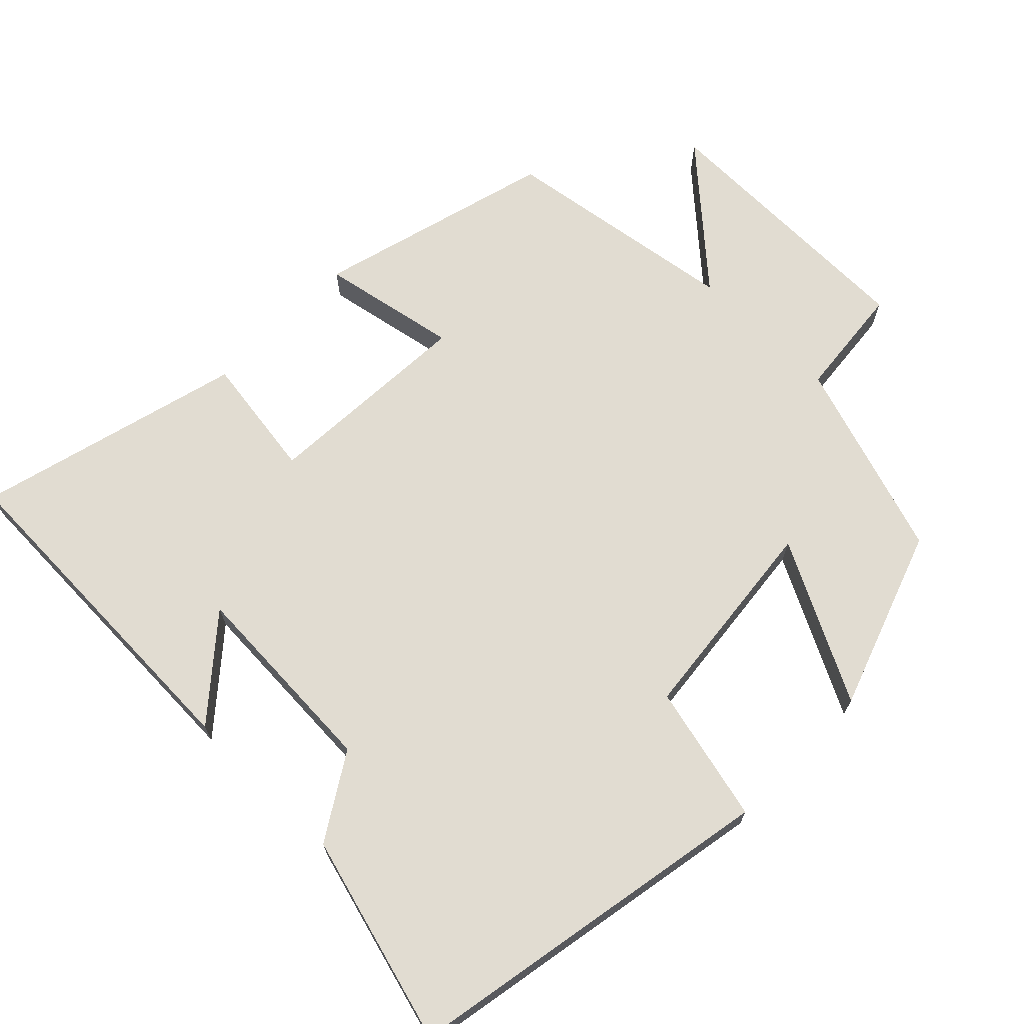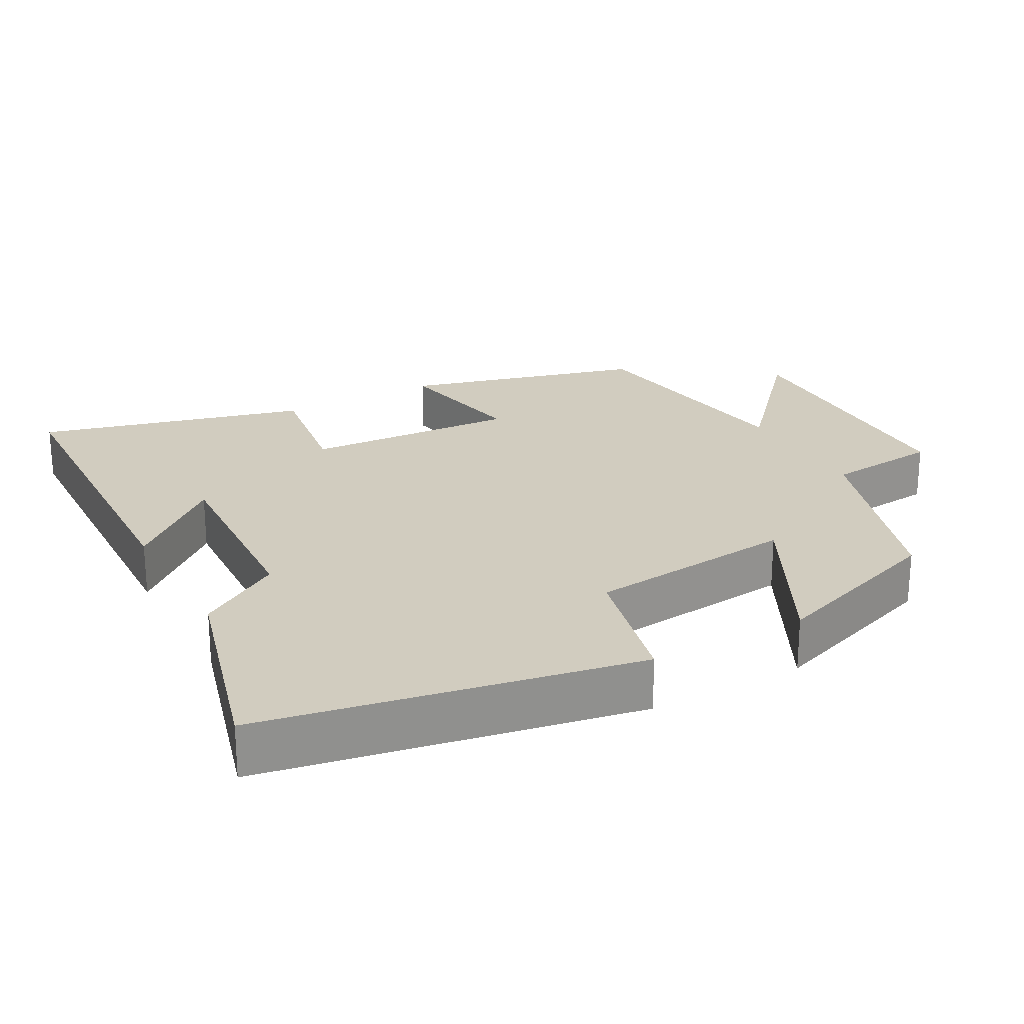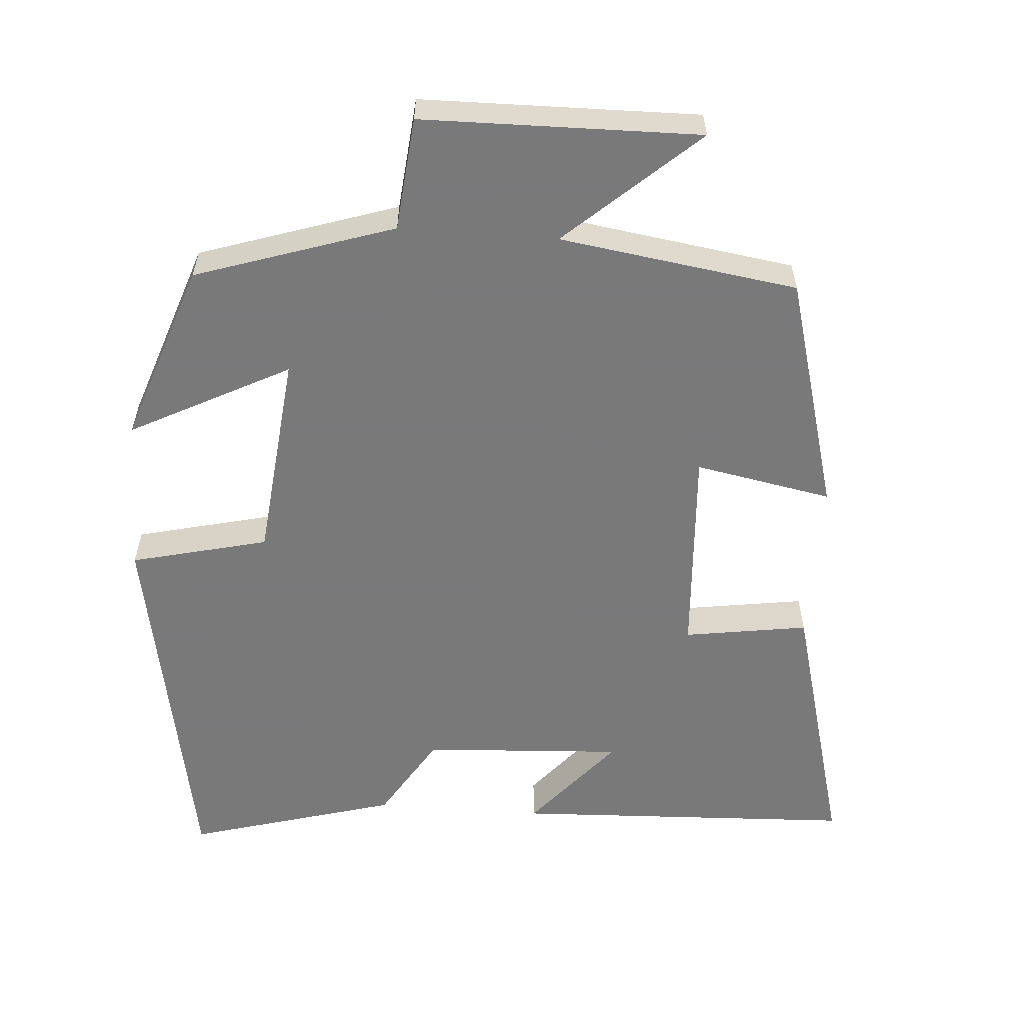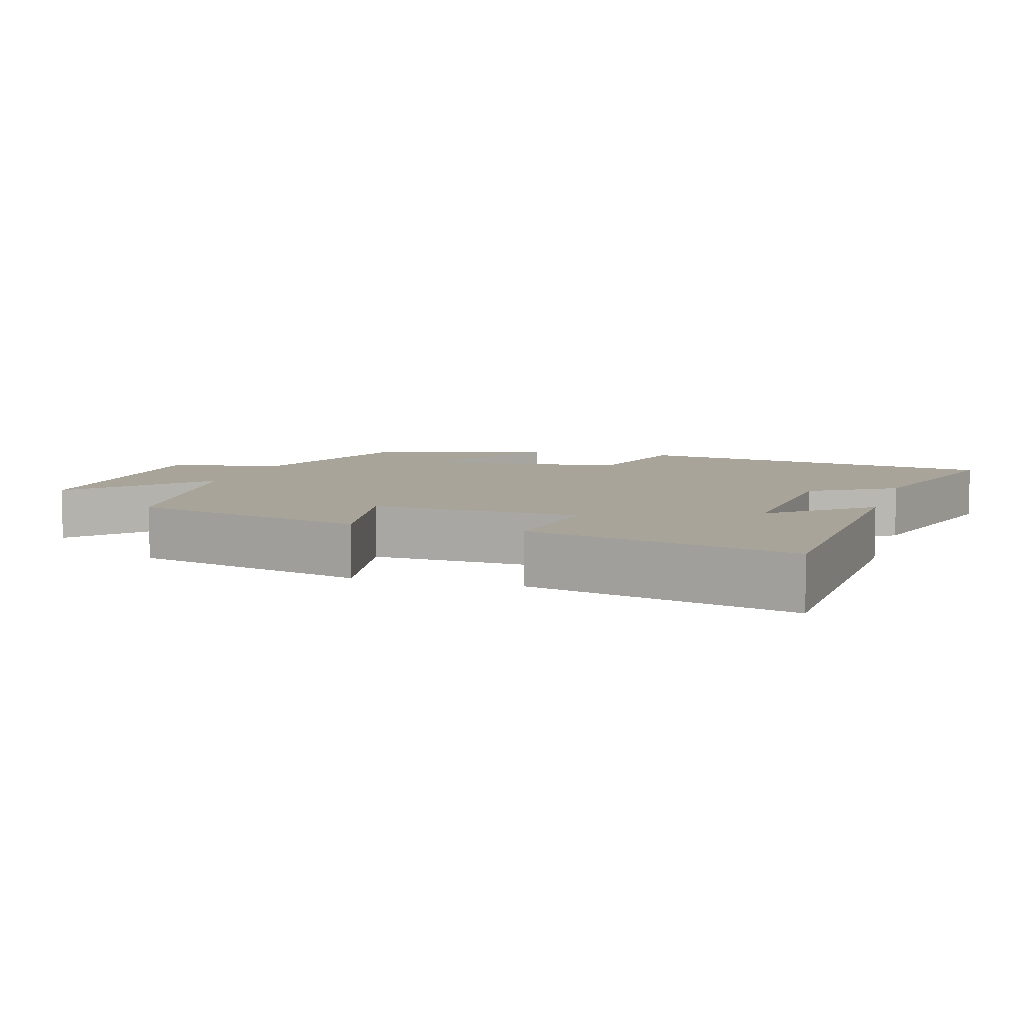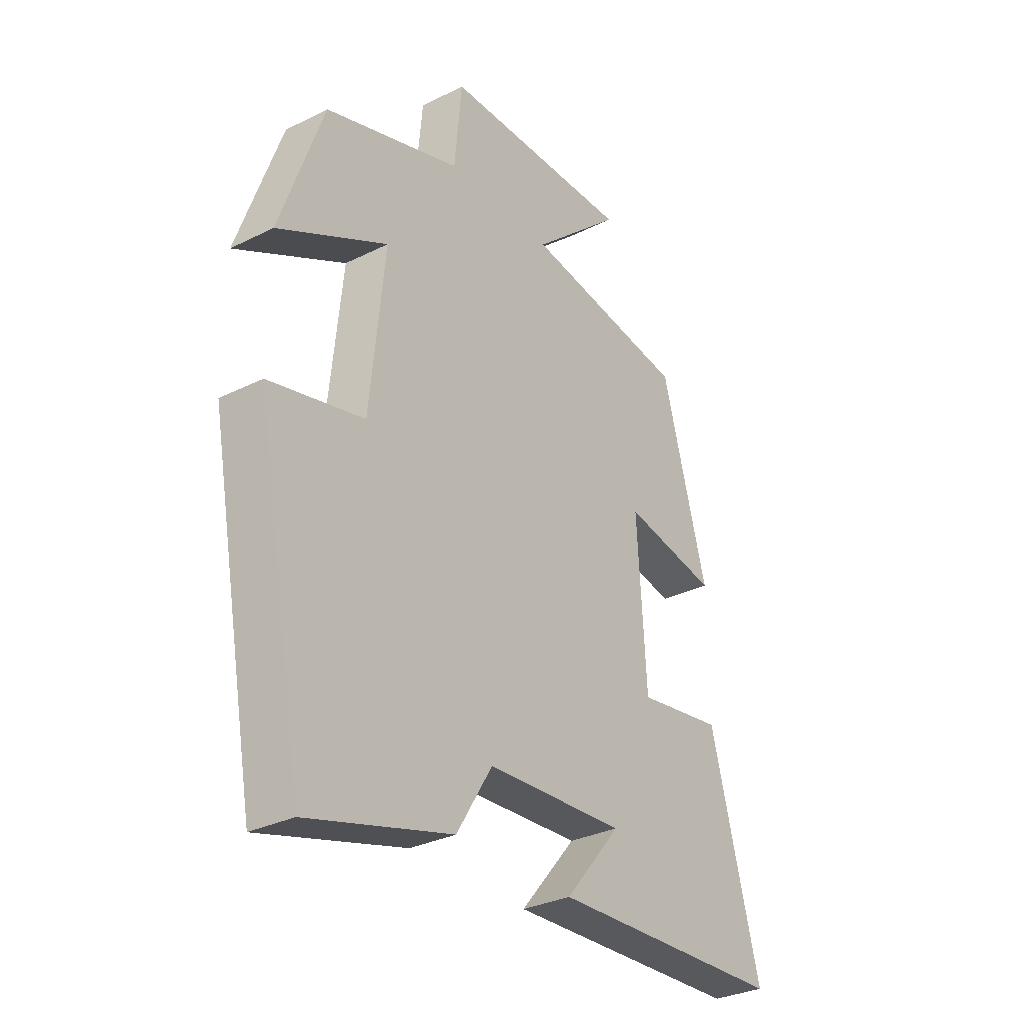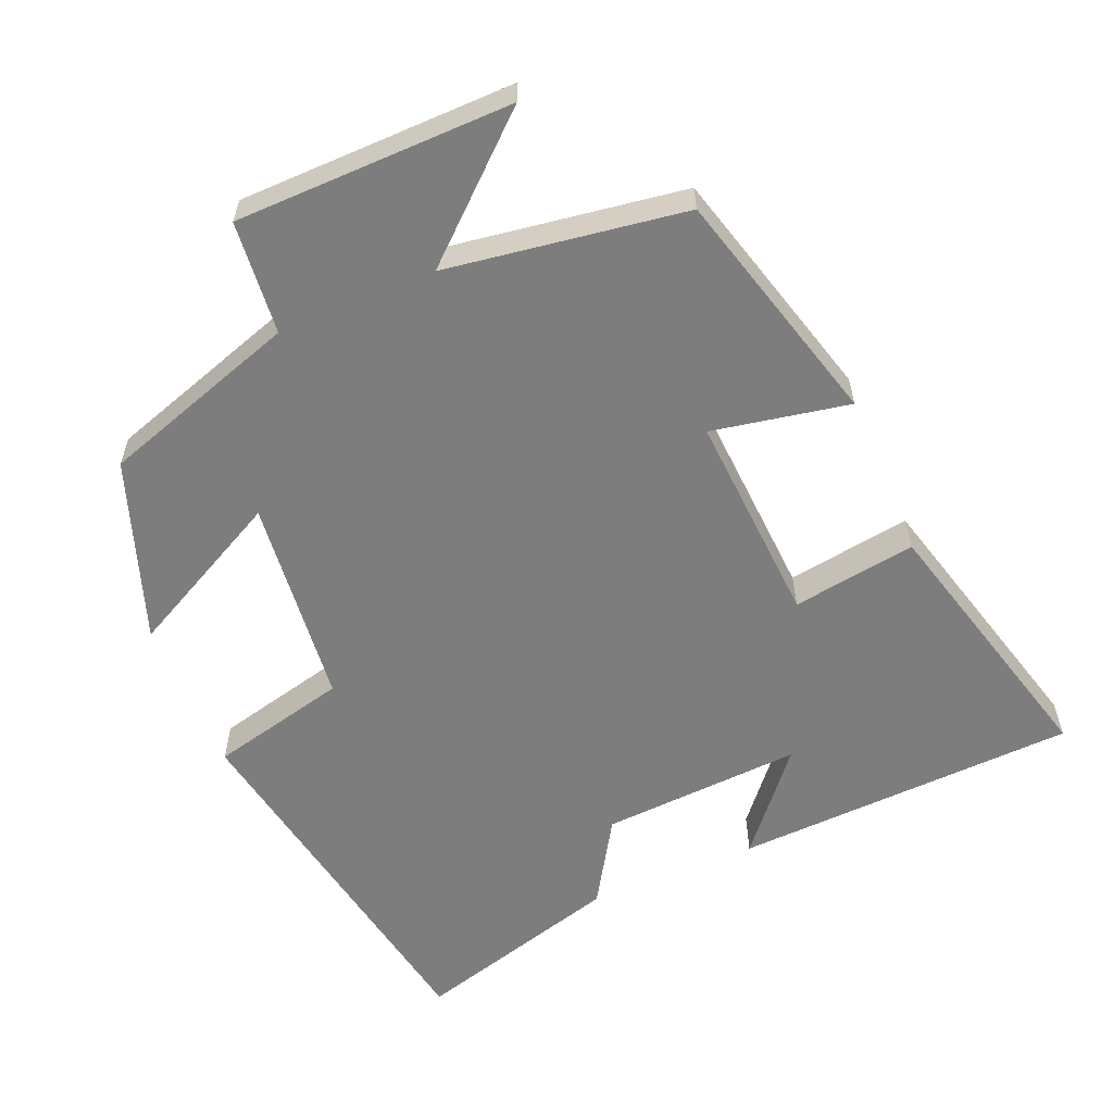
<metadata>
{"format":"obj","ext":"obj","renderer":"f3d","projection":"perspective","resolution":1024,"background":"white","views":[{"elev":69.2,"azim":-135.8,"up":"+Y"},{"elev":23.9,"azim":-119.0,"up":"+Y"},{"elev":-57.8,"azim":-4.2,"up":"+Y"},{"elev":7.1,"azim":106.6,"up":"+Y"},{"elev":-31.3,"azim":-54.6,"up":"+Z"},{"elev":-59.2,"azim":22.8,"up":"+Y"}]}
</metadata>
<code>
v -0.403 0.07 -0.582
v -0.5 0.07 -0.062
v -0.31 0.07 -0.016
v -0.28 0.07 0.274
v -0.5 0.07 0.16
v -0.413 0.07 0.41
v -0.139 0.07 0.5
v -0.124 0.07 0.657
v 0.26 0.07 0.663
v 0.079 0.07 0.5
v 0.409 0.07 0.451
v 0.5 0.07 0.122
v 0.31 0.07 0.158
v 0.328 0.07 -0.136
v 0.5 0.07 -0.11
v 0.599 0.07 -0.48
v 0.124 0.07 -0.5
v 0.236 0.07 -0.367
v -0.042 0.07 -0.383
v -0.114 0.07 -0.5
v -0.403 0 -0.582
v -0.5 0 -0.062
v -0.31 0 -0.016
v -0.28 0 0.274
v -0.5 0 0.16
v -0.413 0 0.41
v -0.139 0 0.5
v -0.124 0 0.657
v 0.26 0 0.663
v 0.079 0 0.5
v 0.409 0 0.451
v 0.5 0 0.122
v 0.31 0 0.158
v 0.328 0 -0.136
v 0.5 0 -0.11
v 0.599 0 -0.48
v 0.124 0 -0.5
v 0.236 0 -0.367
v -0.042 0 -0.383
v -0.114 0 -0.5
f 19 20 1 2
f 18 19 2 3
f 15 16 17 18
f 14 15 18
f 13 14 18 3
f 10 11 12 13
f 10 13 3 4
f 7 8 9 10
f 6 7 10
f 4 5 6 10
f 22 21 40 39
f 23 22 39 38
f 38 37 36 35
f 38 35 34
f 23 38 34 33
f 33 32 31 30
f 24 23 33 30
f 30 29 28 27
f 30 27 26
f 30 26 25 24
f 1 21 22 2
f 2 22 23 3
f 3 23 24 4
f 4 24 25 5
f 5 25 26 6
f 6 26 27 7
f 7 27 28 8
f 8 28 29 9
f 9 29 30 10
f 10 30 31 11
f 11 31 32 12
f 12 32 33 13
f 13 33 34 14
f 14 34 35 15
f 15 35 36 16
f 16 36 37 17
f 17 37 38 18
f 18 38 39 19
f 19 39 40 20
f 20 40 21 1

</code>
